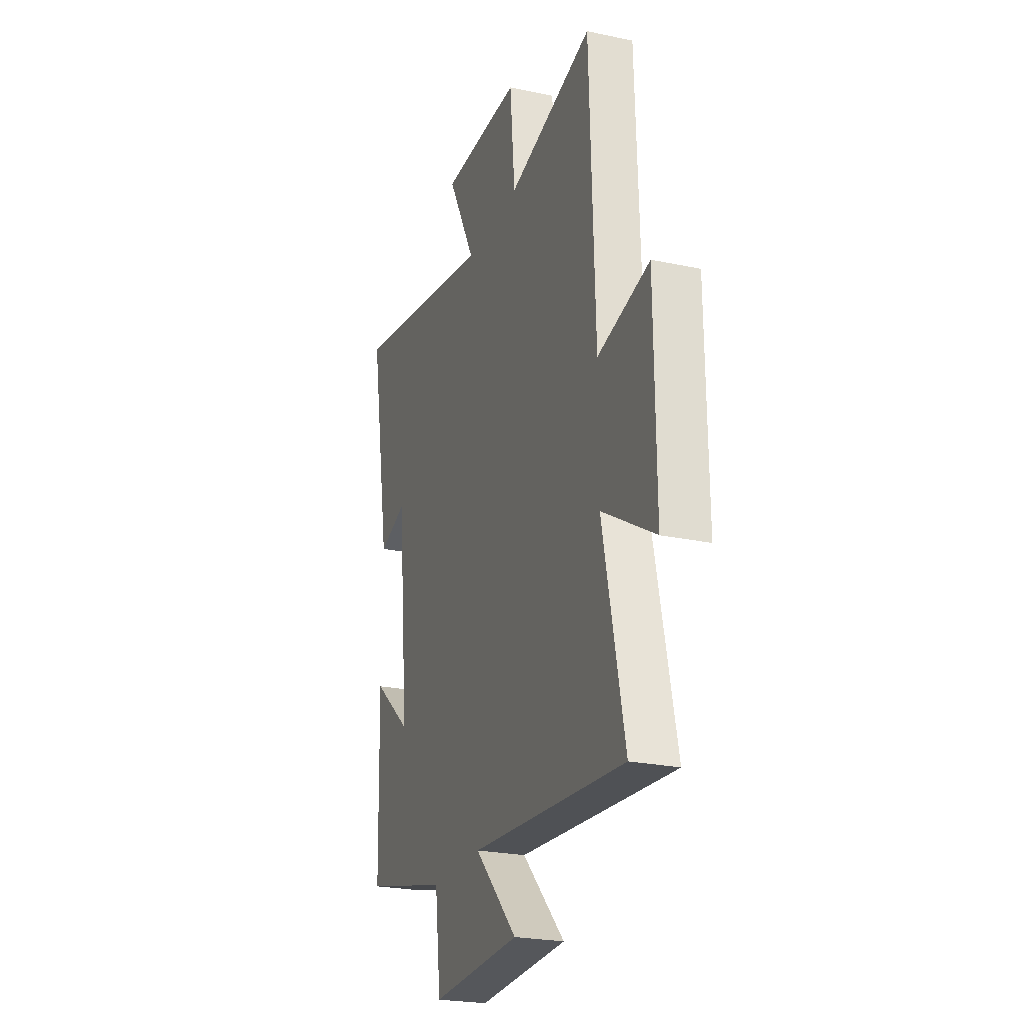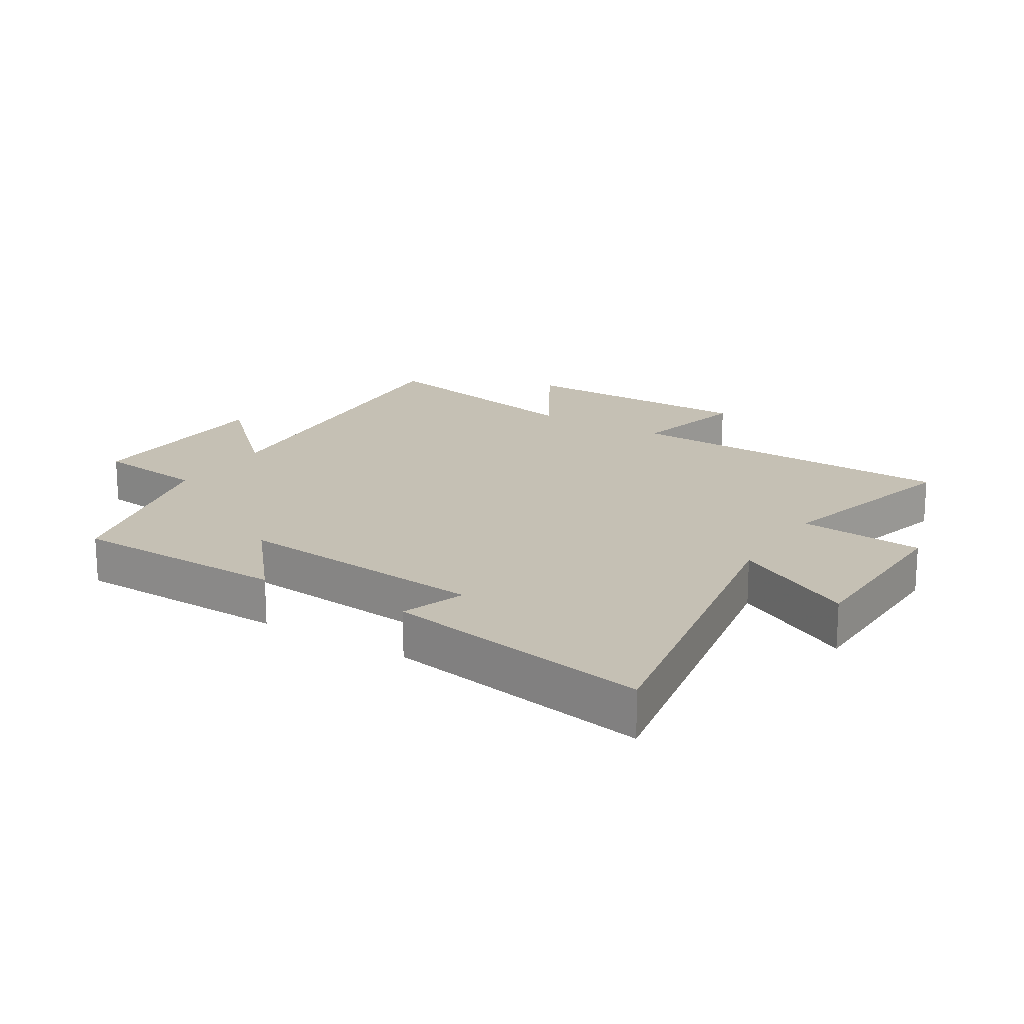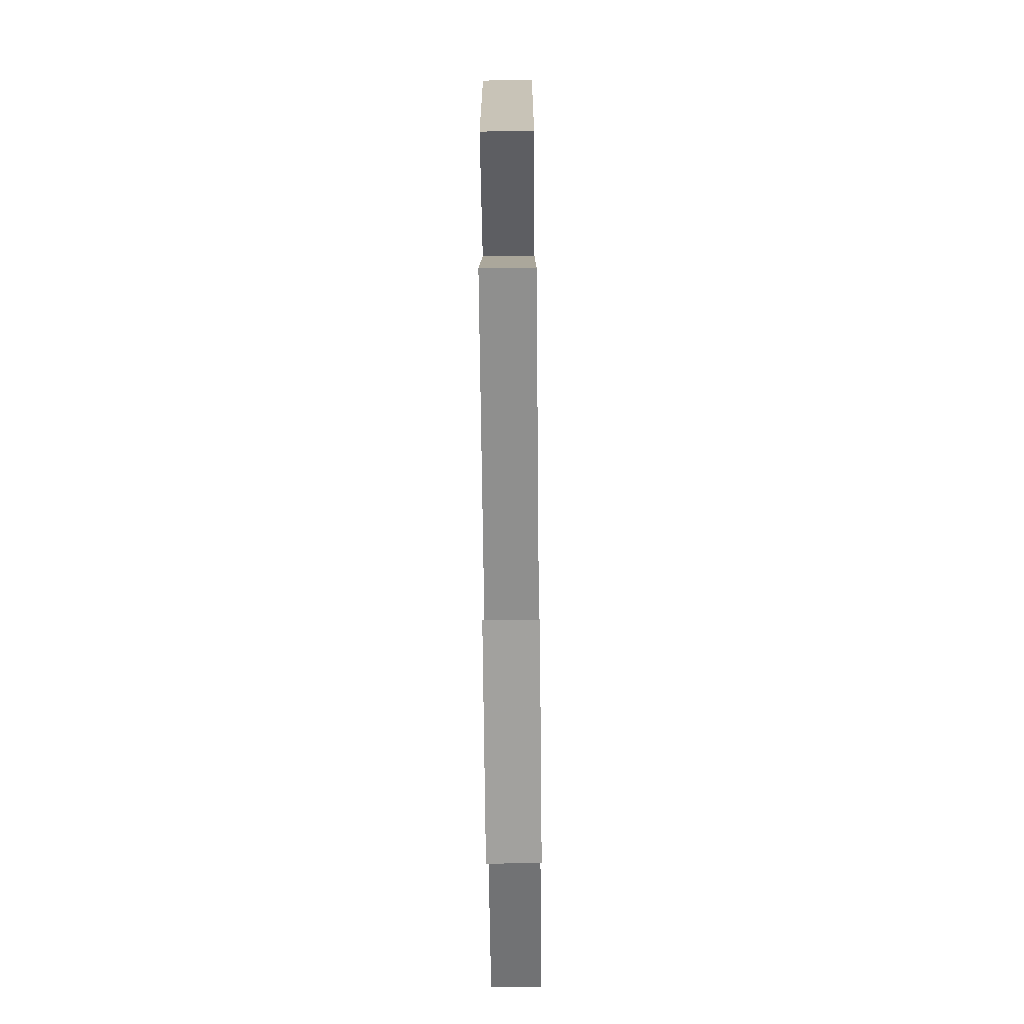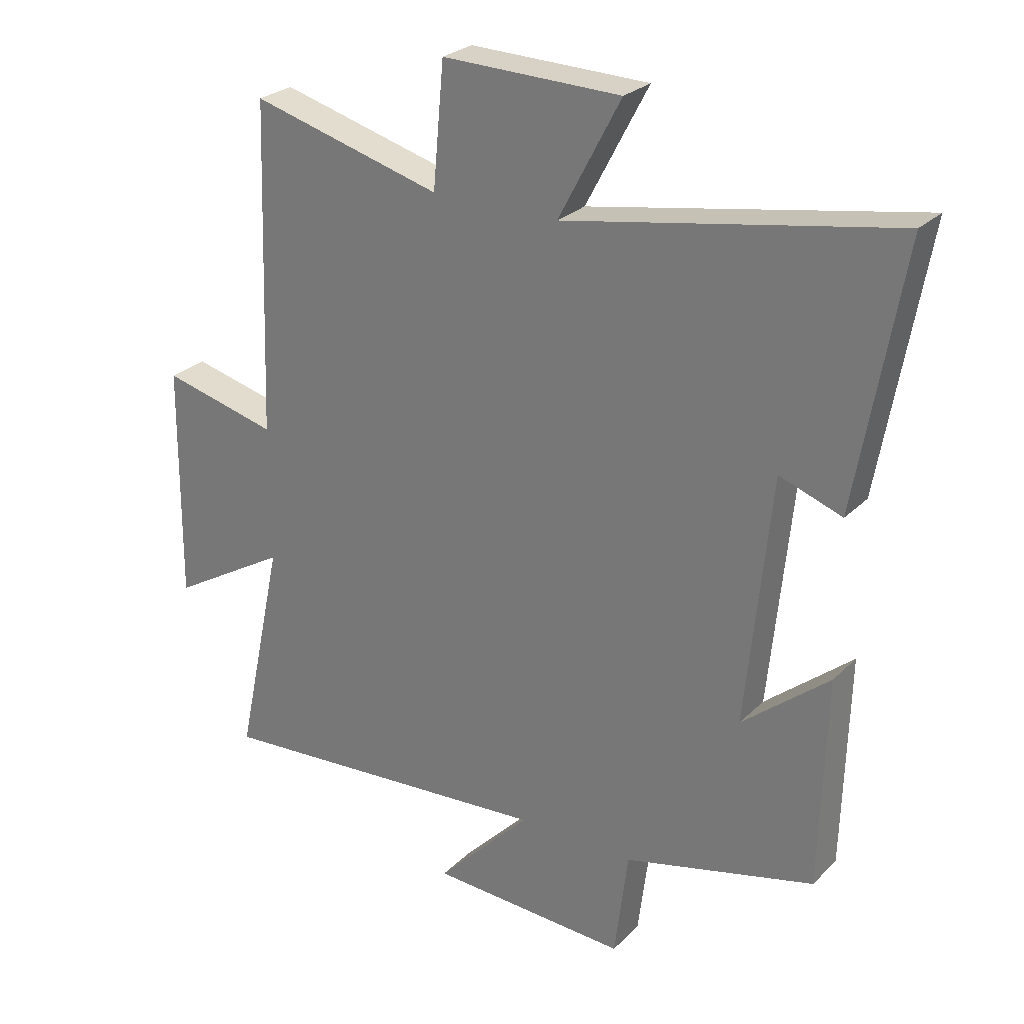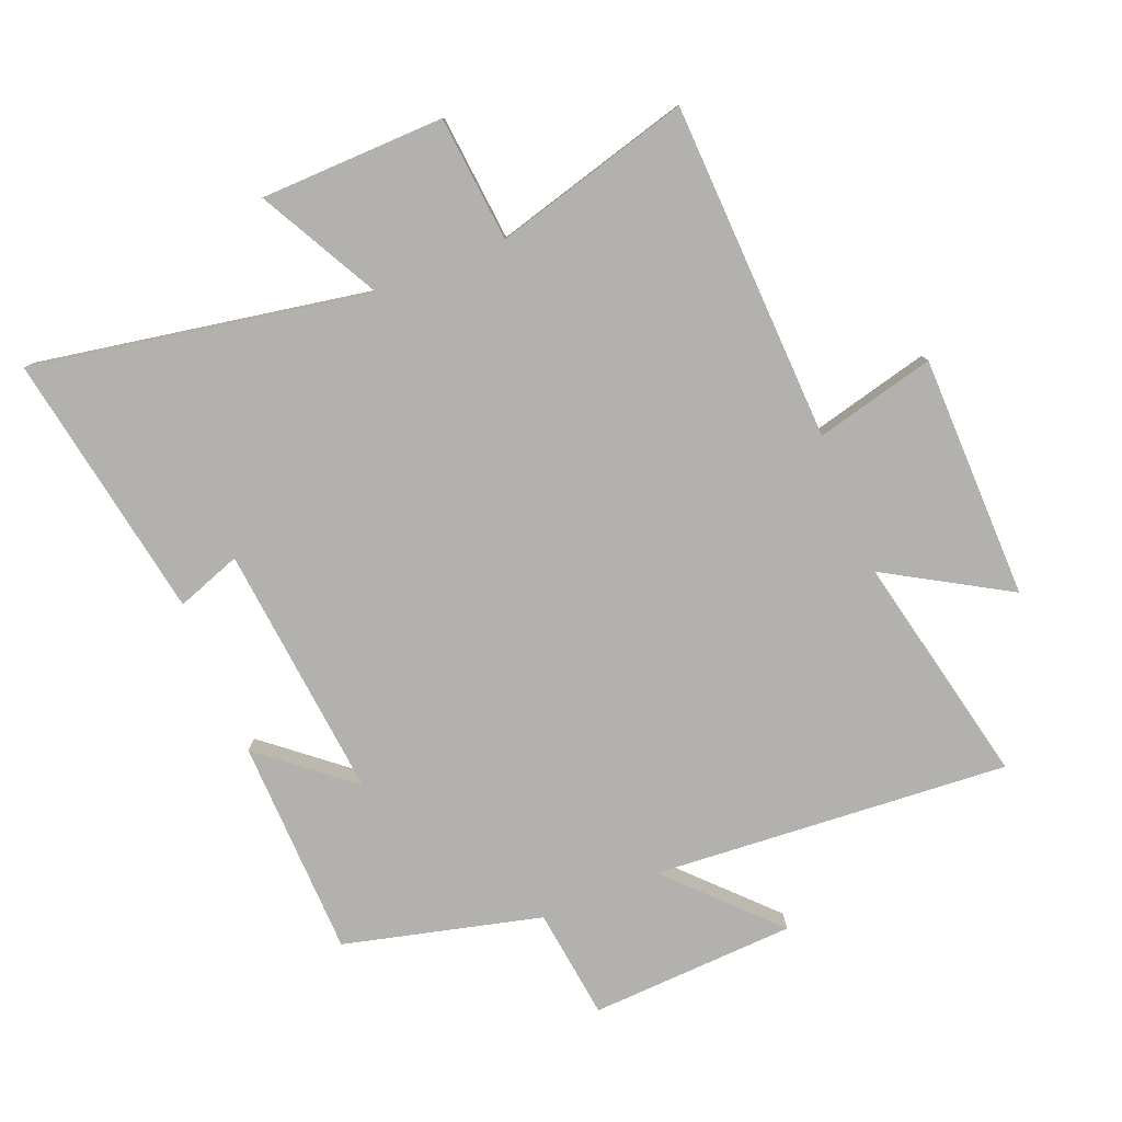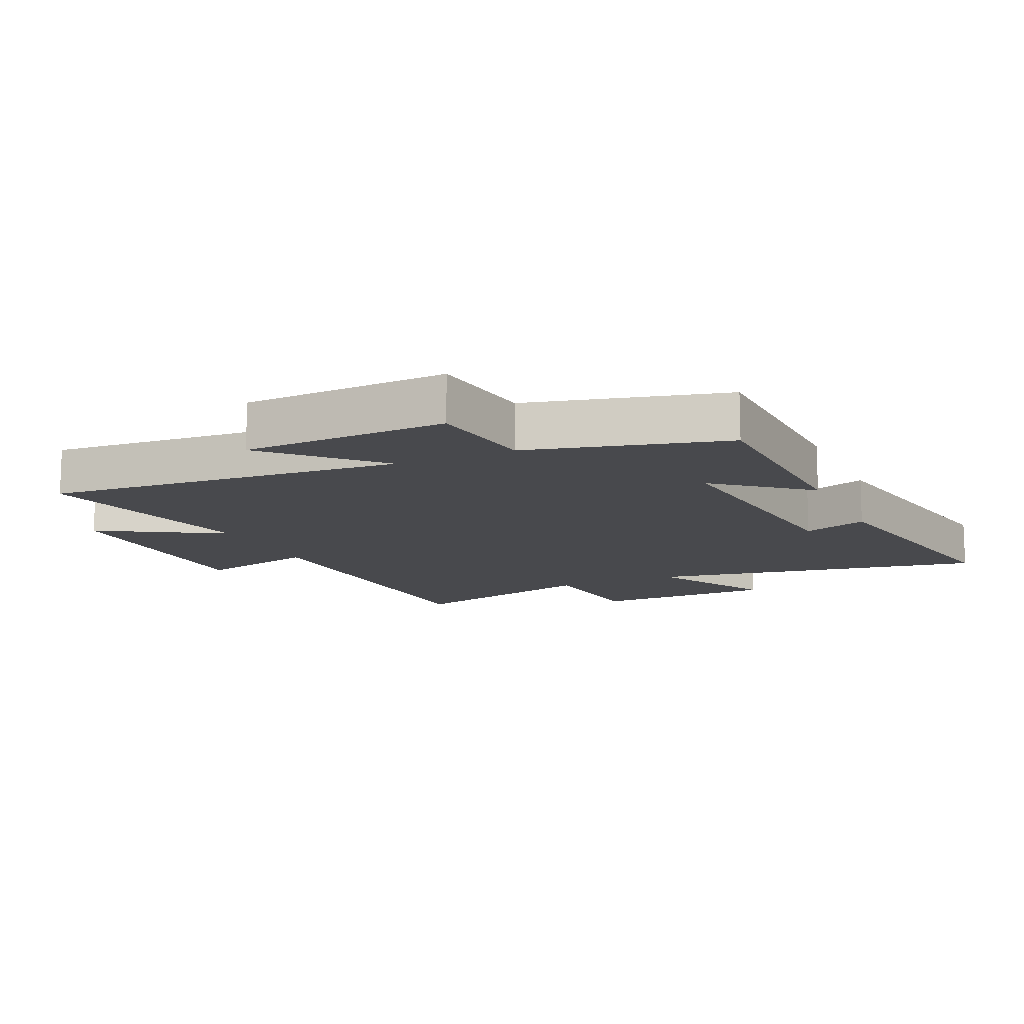
<metadata>
{"format":"obj","ext":"obj","renderer":"f3d","projection":"perspective","resolution":1024,"background":"white","views":[{"elev":-24.2,"azim":70.5,"up":"+Z"},{"elev":18.3,"azim":-58.2,"up":"+Y"},{"elev":-69.7,"azim":90.6,"up":"+Z"},{"elev":26.5,"azim":-145.8,"up":"+Z"},{"elev":-79.2,"azim":22.2,"up":"+Y"},{"elev":-12.5,"azim":-155.4,"up":"+Y"}]}
</metadata>
<code>
v -0.574 0.07 0.597
v -0.039 0.07 0.5
v -0.141 0.07 0.693
v 0.151 0.07 0.699
v 0.169 0.07 0.5
v 0.481 0.07 0.584
v 0.5 0.07 0.047
v 0.689 0.07 0.093
v 0.693 0.07 -0.293
v 0.5 0.07 -0.179
v 0.578 0.07 -0.544
v 0.013 0.07 -0.5
v 0.169 0.07 -0.662
v -0.157 0.07 -0.676
v -0.179 0.07 -0.5
v -0.491 0.07 -0.421
v -0.5 0.07 -0.076
v -0.358 0.07 -0.194
v -0.398 0.07 0.21
v -0.5 0.07 0.174
v -0.574 0 0.597
v -0.039 0 0.5
v -0.141 0 0.693
v 0.151 0 0.699
v 0.169 0 0.5
v 0.481 0 0.584
v 0.5 0 0.047
v 0.689 0 0.093
v 0.693 0 -0.293
v 0.5 0 -0.179
v 0.578 0 -0.544
v 0.013 0 -0.5
v 0.169 0 -0.662
v -0.157 0 -0.676
v -0.179 0 -0.5
v -0.491 0 -0.421
v -0.5 0 -0.076
v -0.358 0 -0.194
v -0.398 0 0.21
v -0.5 0 0.174
f 19 20 1 2
f 18 19 2
f 15 16 17 18
f 15 18 2
f 12 13 14 15
f 12 15 2
f 10 11 12 2
f 7 8 9 10
f 5 6 7 10
f 5 10 2 3
f 3 4 5
f 22 21 40 39
f 22 39 38
f 38 37 36 35
f 22 38 35
f 35 34 33 32
f 22 35 32
f 22 32 31 30
f 30 29 28 27
f 30 27 26 25
f 23 22 30 25
f 25 24 23
f 1 21 22 2
f 2 22 23 3
f 3 23 24 4
f 4 24 25 5
f 5 25 26 6
f 6 26 27 7
f 7 27 28 8
f 8 28 29 9
f 9 29 30 10
f 10 30 31 11
f 11 31 32 12
f 12 32 33 13
f 13 33 34 14
f 14 34 35 15
f 15 35 36 16
f 16 36 37 17
f 17 37 38 18
f 18 38 39 19
f 19 39 40 20
f 20 40 21 1

</code>
